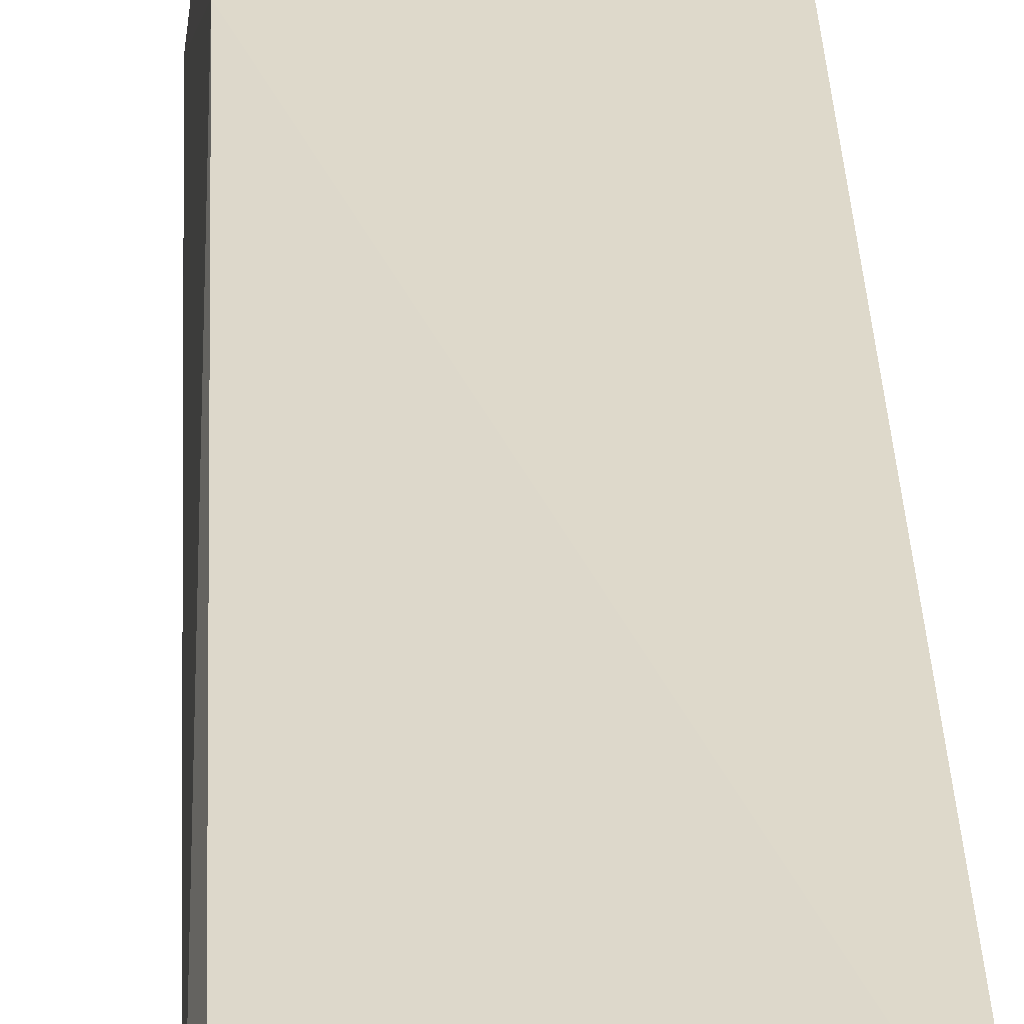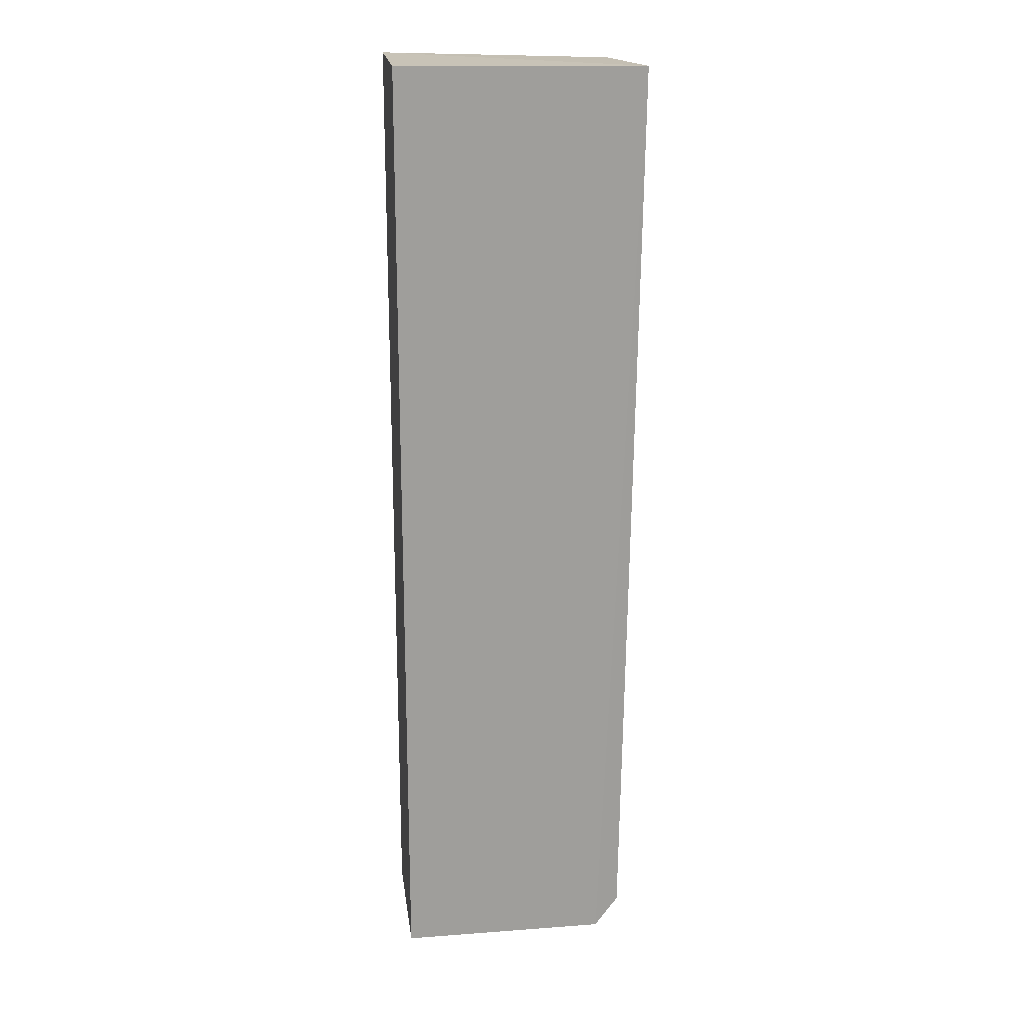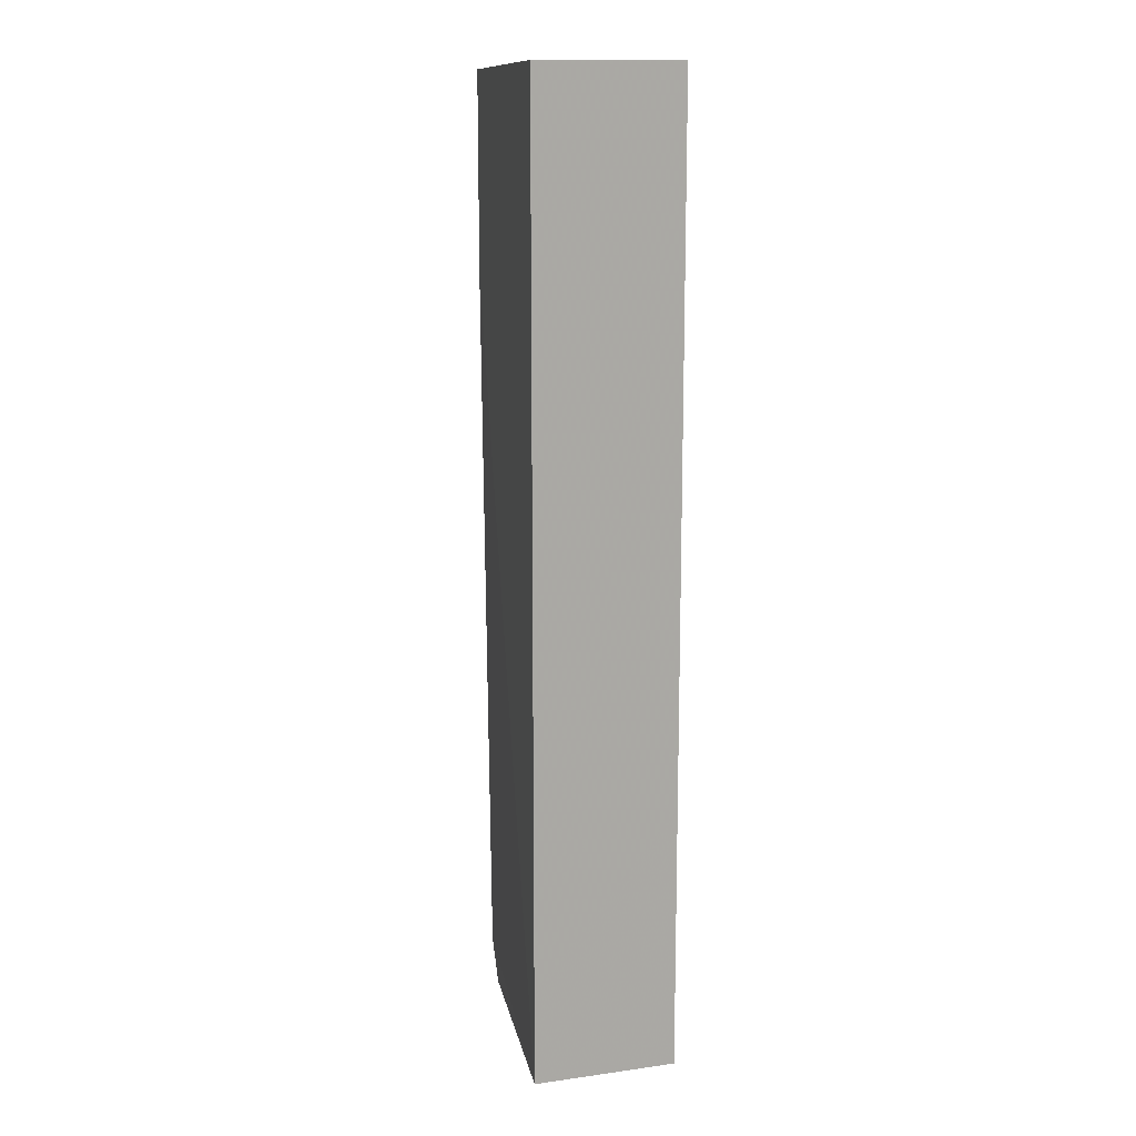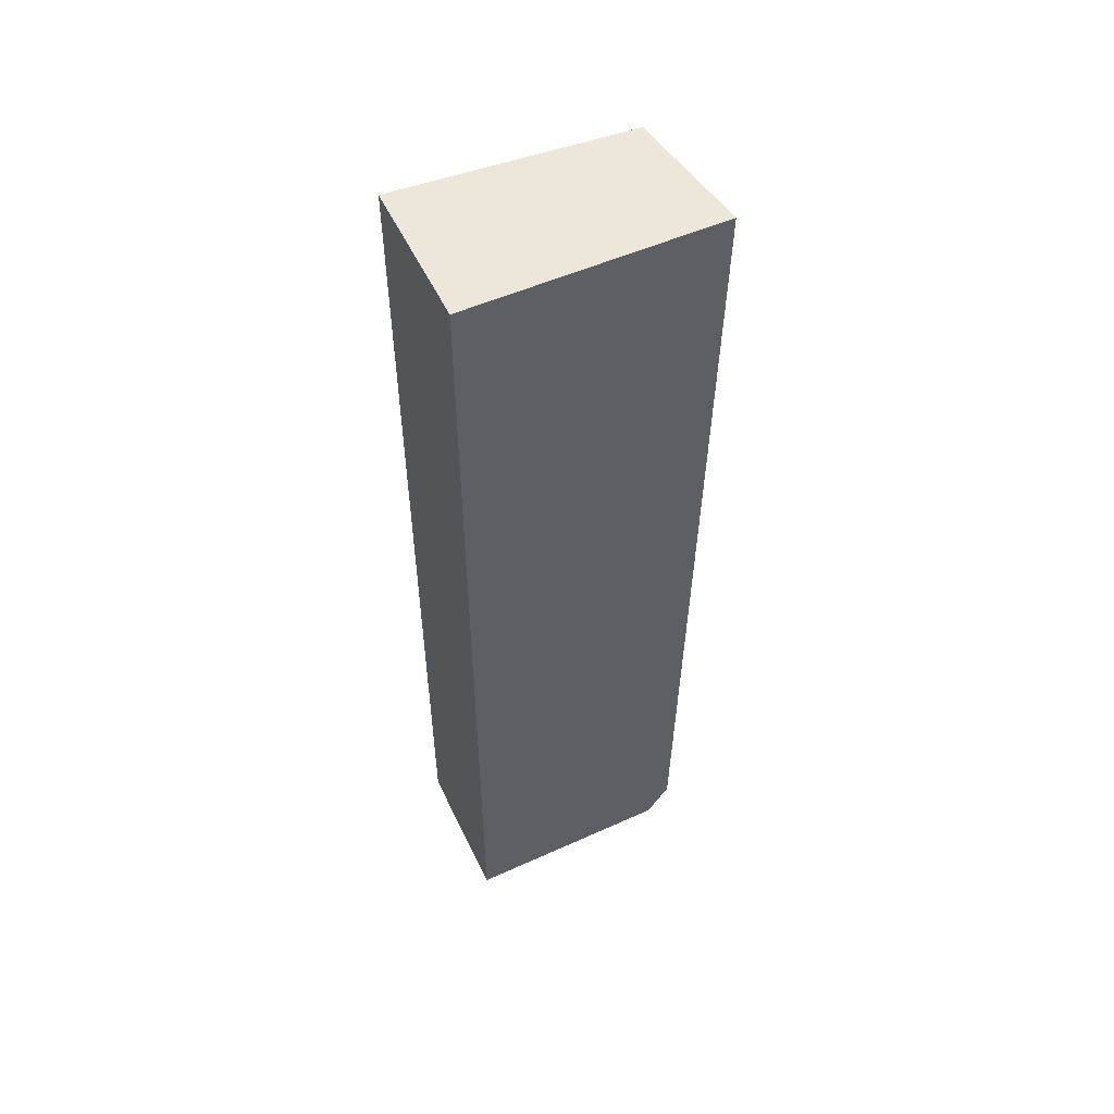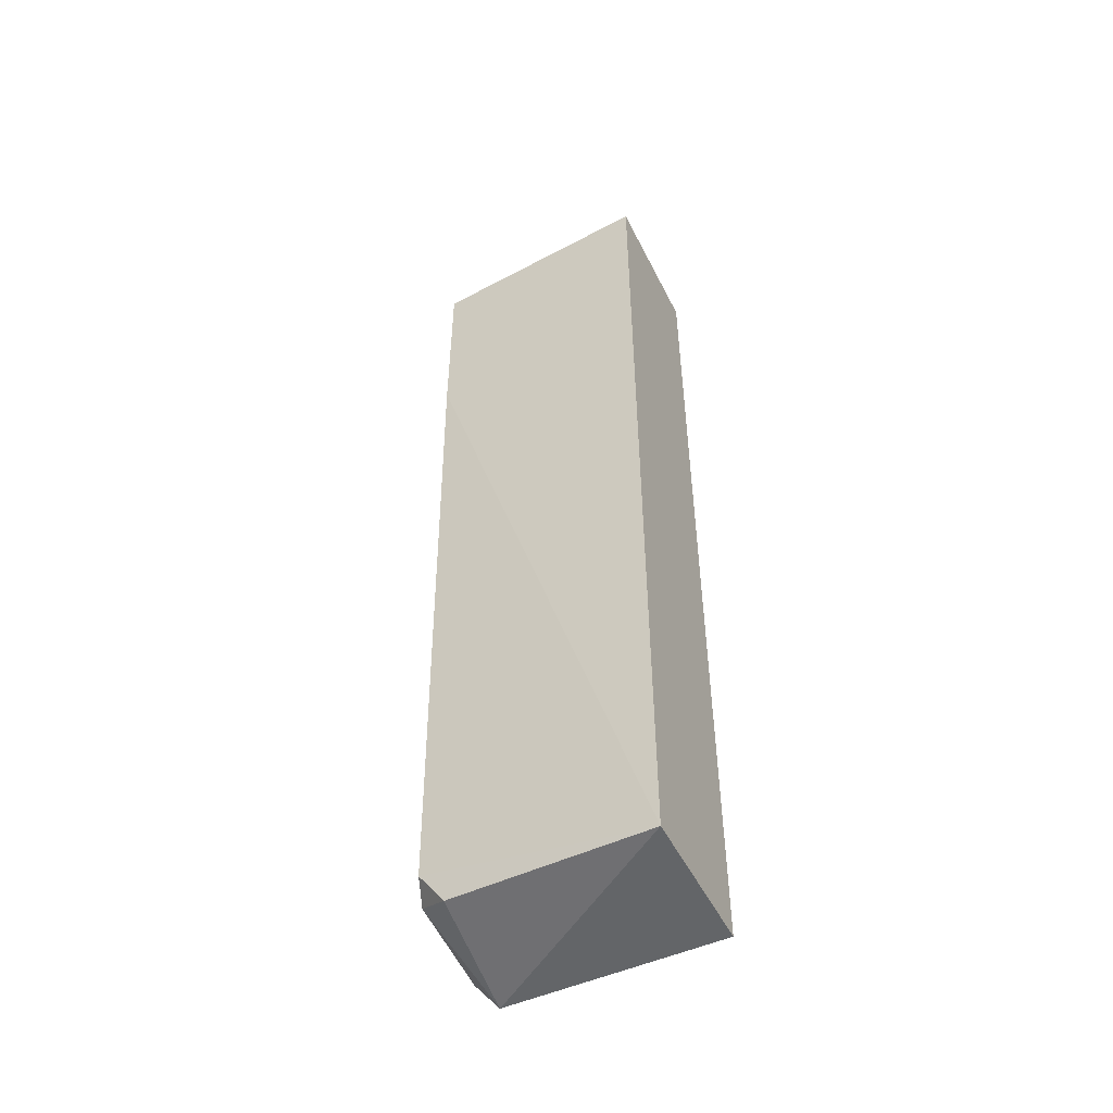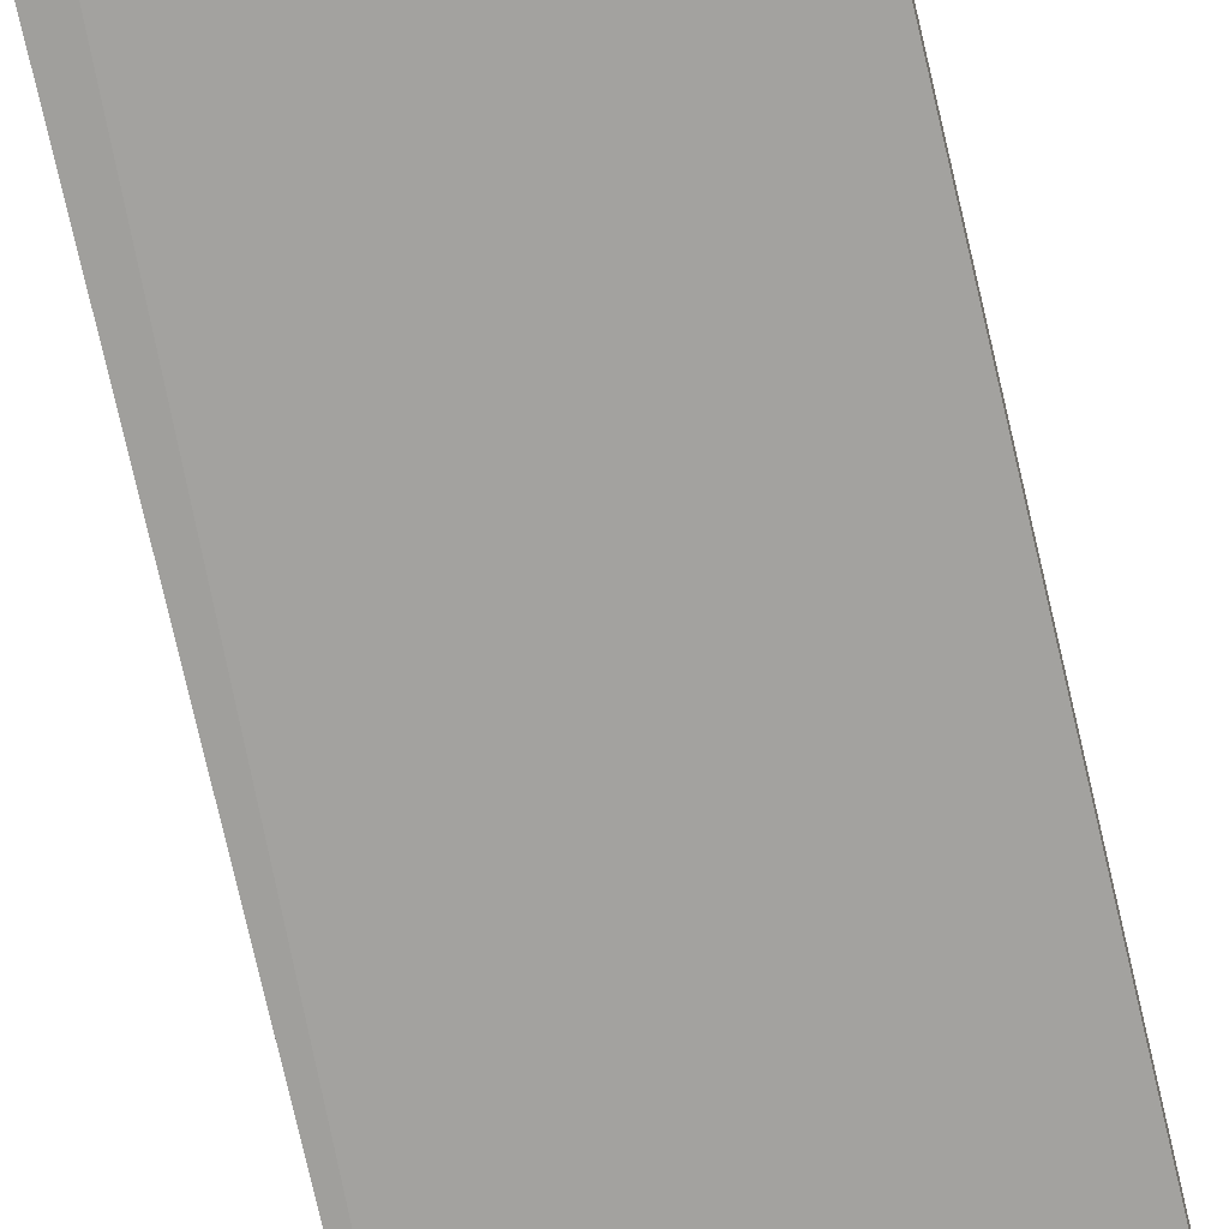
<metadata>
{"format":"obj","ext":"obj","renderer":"f3d","projection":"perspective","resolution":1024,"background":"white","views":[{"elev":32.7,"azim":178.0,"up":"+Y"},{"elev":19.6,"azim":-7.5,"up":"+Z"},{"elev":13.8,"azim":-107.0,"up":"+Z"},{"elev":54.3,"azim":-25.3,"up":"+Z"},{"elev":-51.4,"azim":-153.9,"up":"+Z"},{"elev":-72.6,"azim":-166.8,"up":"+Y"}]}
</metadata>
<code>
v 0.1442 -0.01253 0.006052
v 0.1375 -0.01144 -0.4834
v 0.1349 0.05589 -0.09848
v 0.01304 0.06272 0.007576
v 0.01304 -0.01304 0.007576
v 0.01304 0.06272 -0.5
v 0.1349 0.05589 0.004118
v 0.1356 0.04171 -0.4805
v 0.01304 -0.01304 -0.5
v 0.1318 0.05315 -0.4722
v 0.1247 -0.01228 -0.5
v 0.1179 0.05373 -0.4922
f 5 1 4
f 6 5 4
f 7 1 3
f 7 4 1
f 7 6 4
f 7 3 6
f 8 1 2
f 8 3 1
f 9 1 5
f 9 5 6
f 10 6 3
f 10 3 8
f 11 8 2
f 11 9 6
f 11 2 1
f 11 1 9
f 12 10 8
f 12 6 10
f 12 11 6
f 12 8 11

</code>
